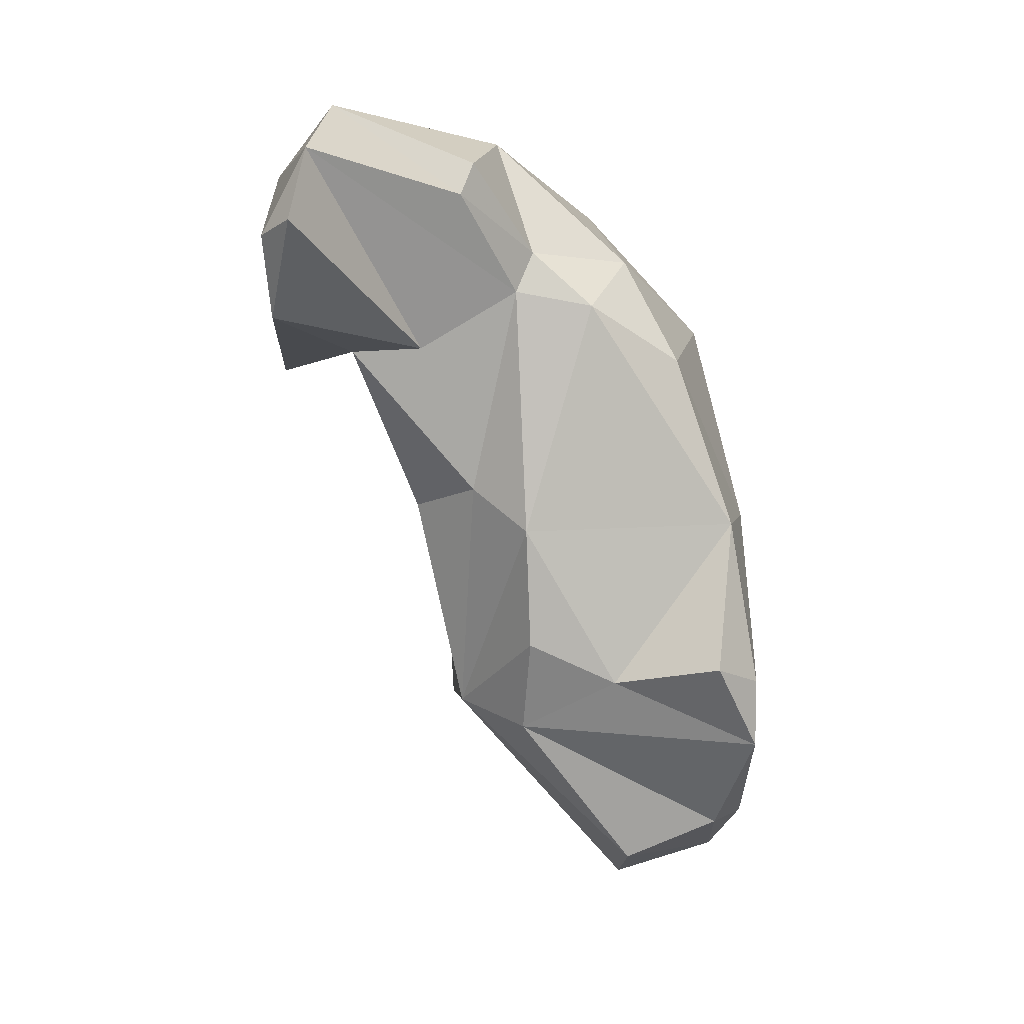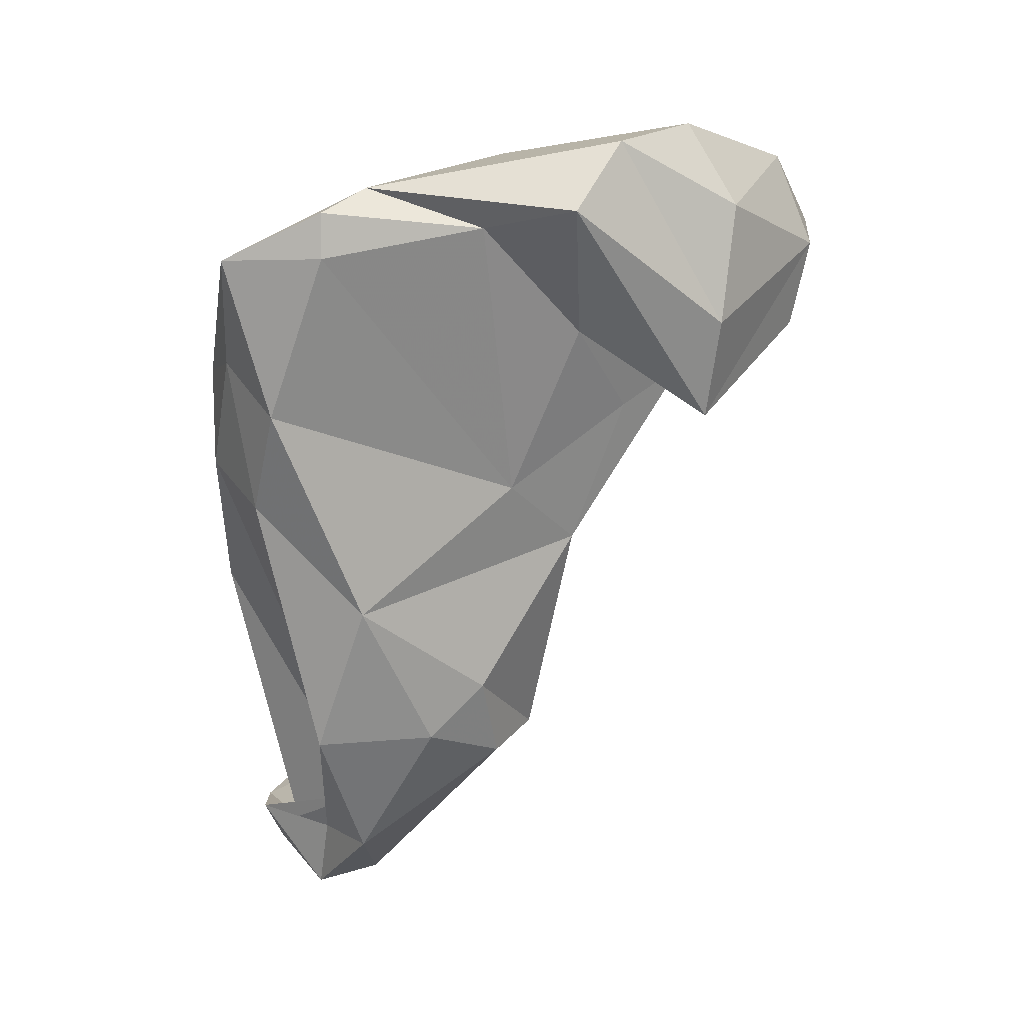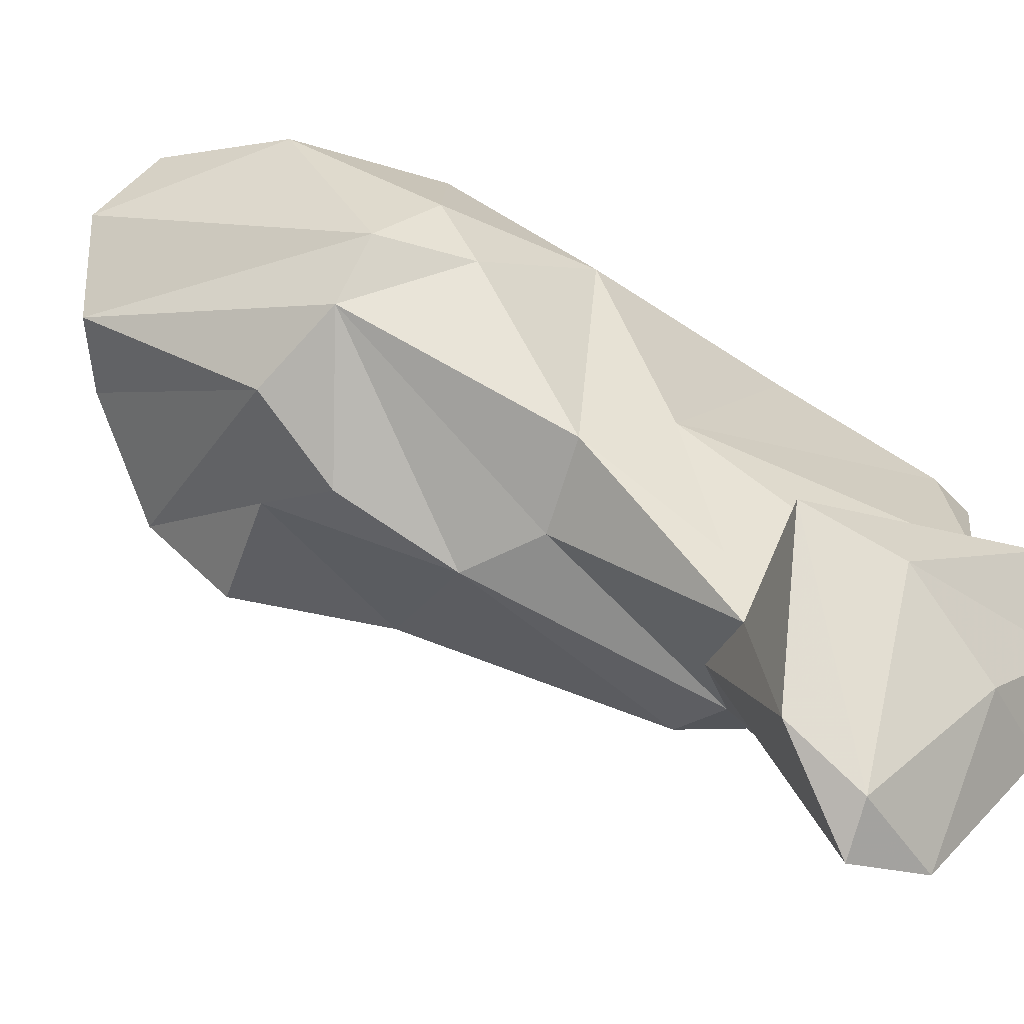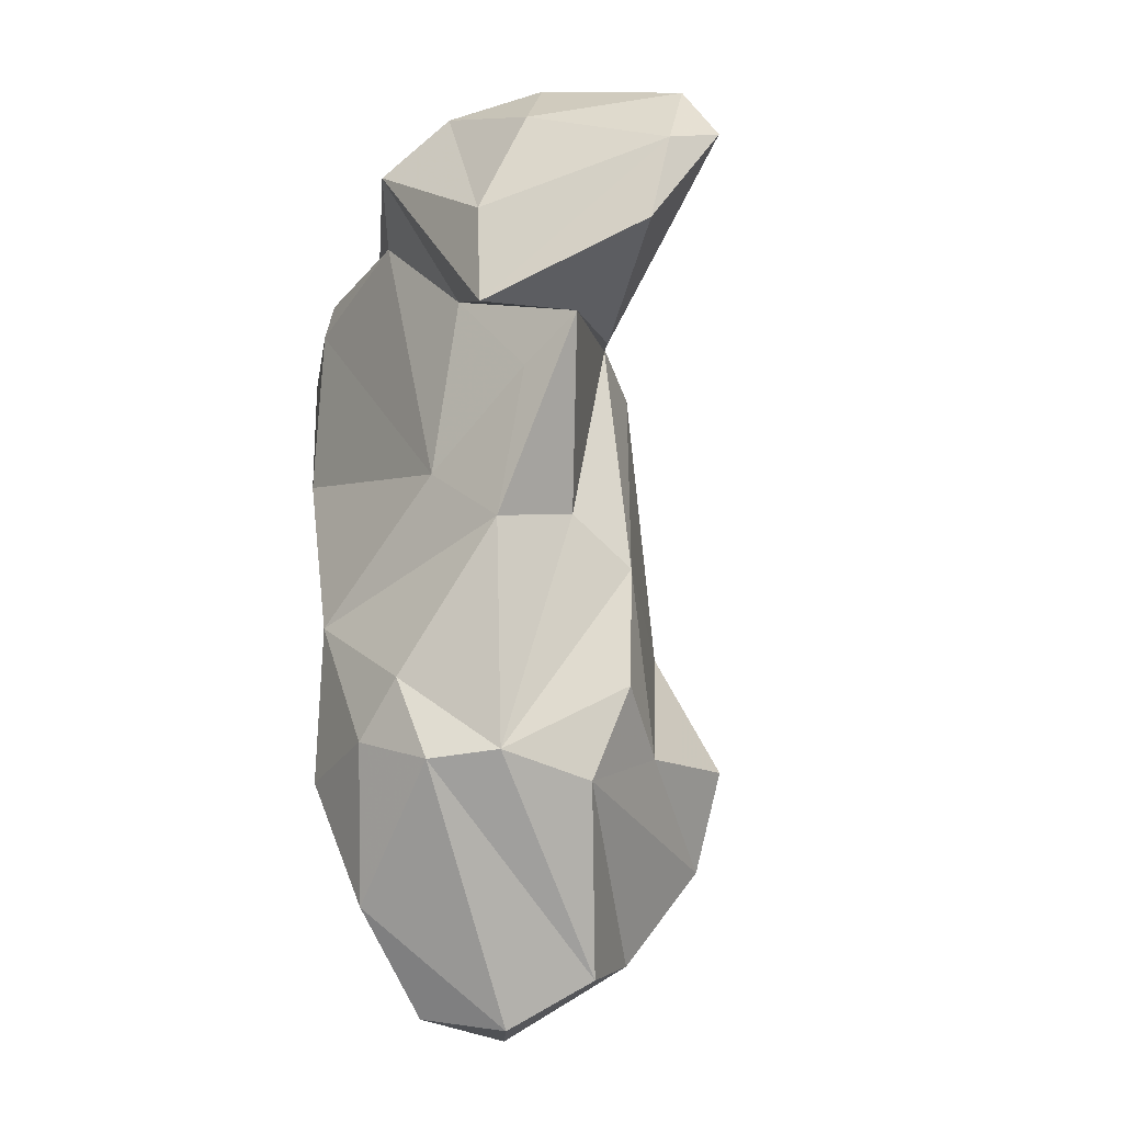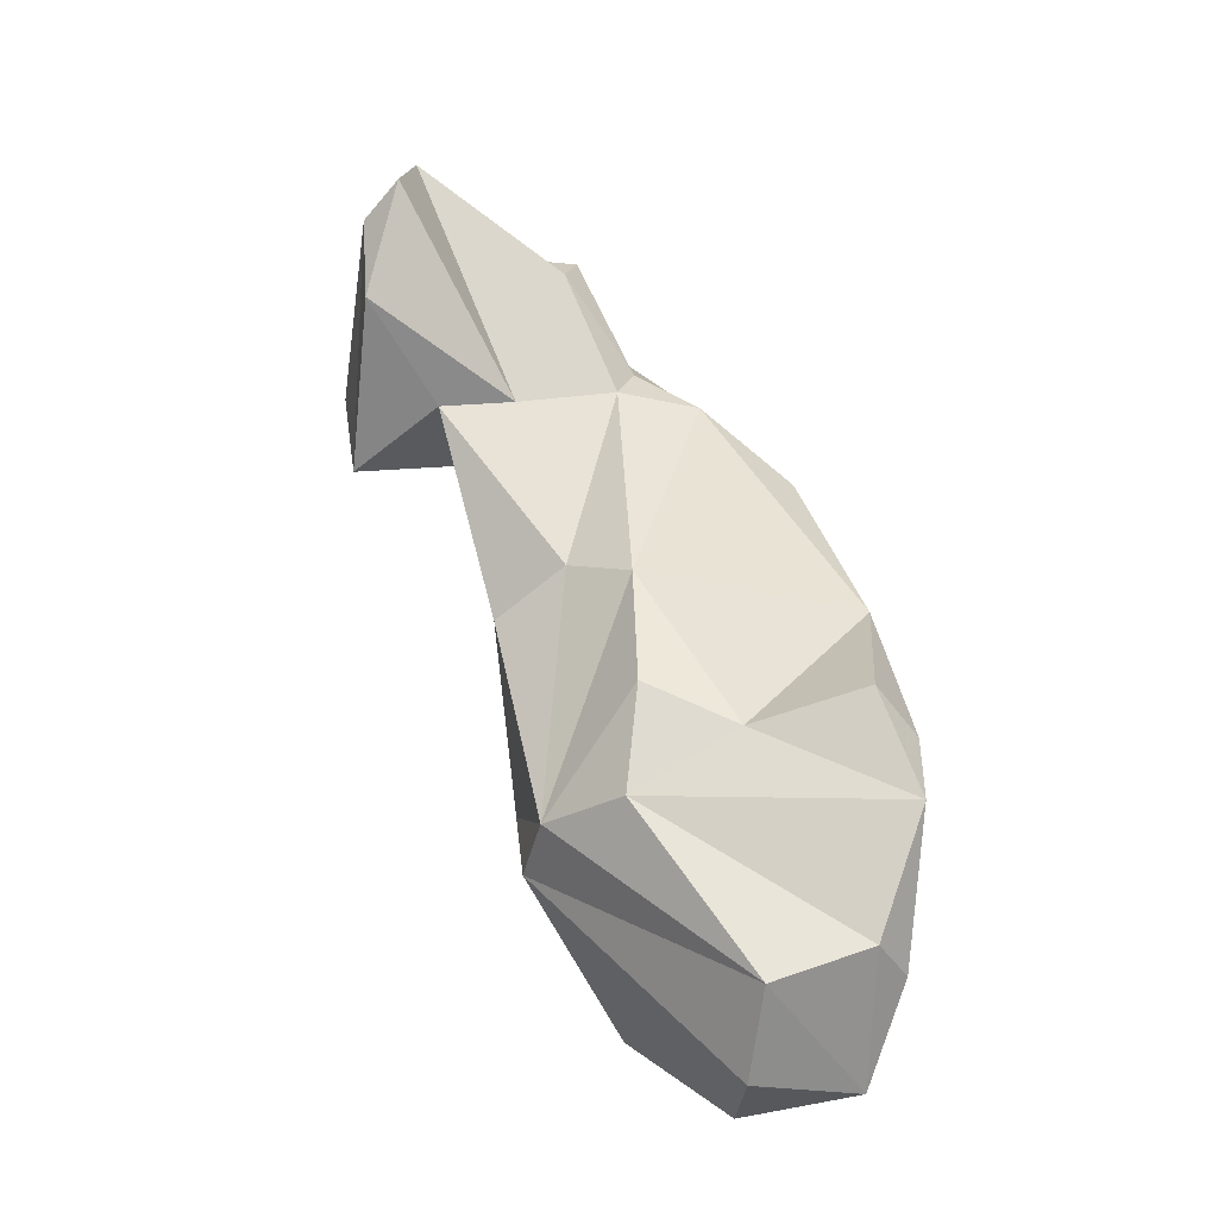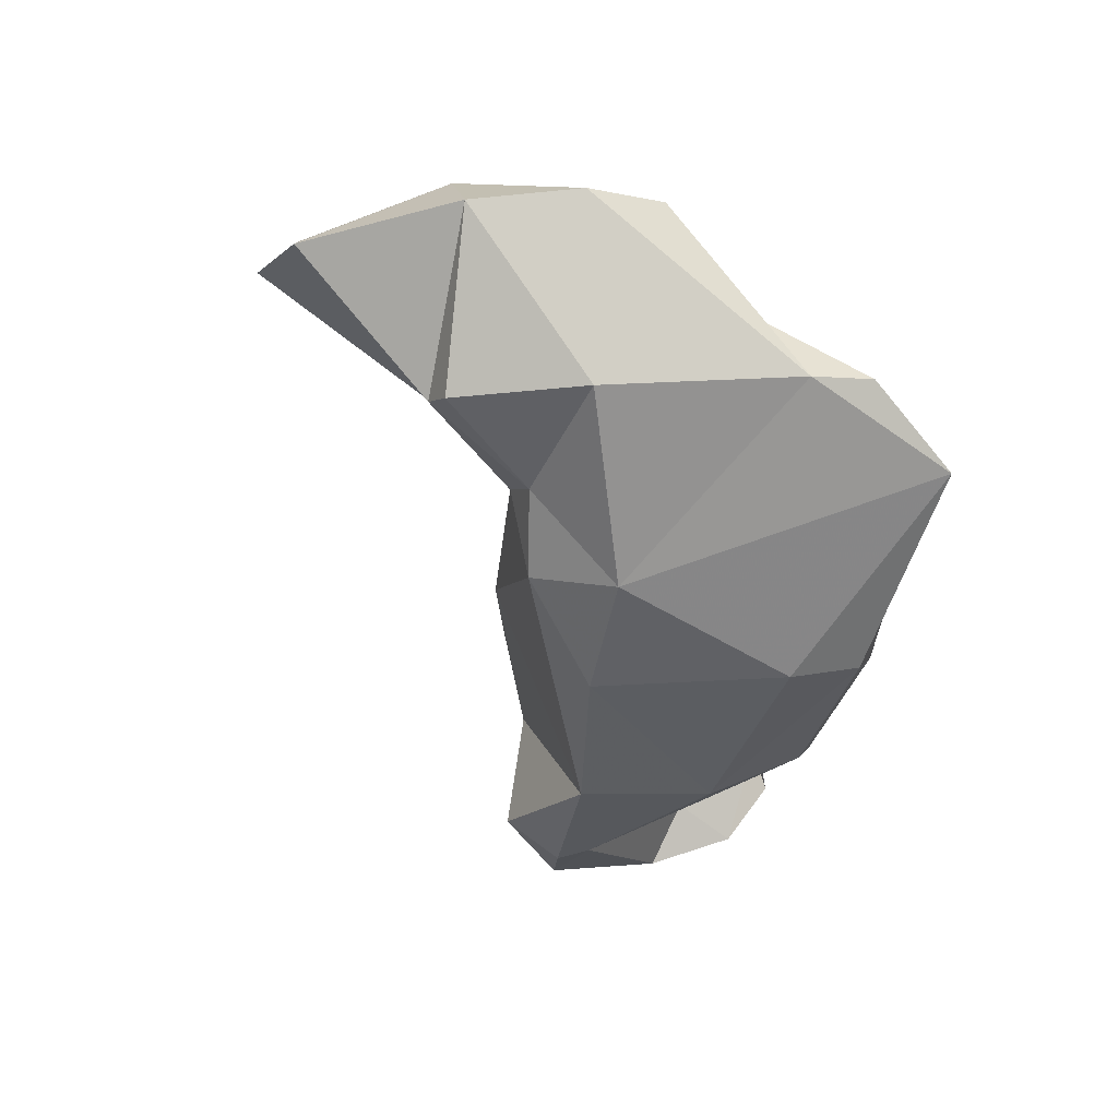
<metadata>
{"format":"obj","ext":"obj","renderer":"f3d","projection":"perspective","resolution":1024,"background":"white","views":[{"elev":7.4,"azim":48.7,"up":"+Z"},{"elev":19.2,"azim":-93.0,"up":"+Z"},{"elev":-78.1,"azim":-123.4,"up":"+Y"},{"elev":-27.1,"azim":-22.8,"up":"+Z"},{"elev":-41.3,"azim":43.8,"up":"+Z"},{"elev":71.8,"azim":127.1,"up":"+Z"}]}
</metadata>
<code>
v 172.5 280.9 96.48
v 172 273.2 97.98
v 173.7 271.7 99.8
v 173.6 268.5 94.06
v 172.8 280 84.68
v 172.8 280.9 97.84
v 173.4 277.8 79.95
v 173.2 284 96.32
v 173.1 276 97.25
v 173.2 281.5 79.89
v 174 279.6 98.38
v 174.6 275 88.34
v 172.8 282.7 91.36
v 174 276 81.54
v 173.8 268.8 90.95
v 176.1 272.9 86.1
v 174.6 272.9 93.58
v 174.5 280.2 75.45
v 173.9 283.4 88.03
v 174.9 275.5 78.77
v 176.3 271.2 90.65
v 174.9 267.9 97.55
v 175.1 284.2 92.57
v 175.3 280.2 76.94
v 178 265.4 92.96
v 178.4 264.8 95.59
v 179.3 279.9 71.96
v 177.9 275.1 98.76
v 176.8 274.3 78.94
v 176.9 281.5 74.95
v 176 269.4 99.96
v 177.2 269.2 91.71
v 178.6 283.9 74.92
v 176.6 284.8 88.79
v 177.1 281.8 72.6
v 178.8 273.2 86.86
v 178.9 270.8 91.84
v 180.4 271.9 97.97
v 180 264.7 96.08
v 179.9 274.5 78.44
v 180.4 271.3 96.94
v 177.5 282.6 75
v 177.9 284.9 91.57
v 179.4 265.8 98.35
v 181 273.7 85.57
v 180.2 273.9 93.71
v 180.2 274.7 95.02
v 179.6 284.7 85.47
v 181 273.9 81.58
v 180.6 283.4 72.64
v 181.6 278.1 73.35
v 180.8 283.8 74.31
v 181 281.8 75.16
v 181.9 275.9 93.24
v 181 278.4 94.67
v 178.7 284.7 84
v 179.4 283.5 92
v 183.2 282.2 74.73
v 182.9 276.2 80.24
v 183 278.9 91.29
v 182.2 283.2 85.45
v 186.1 278 80.94
v 183.7 280.4 74.69
v 184.7 280 85.65
v 185.2 280.7 80.83
v 186 280 80.26
v 186 279.9 78.04
g foo
f 22 31 3
f 44 31 22
f 26 44 22
f 39 44 26
f 4 3 2
f 22 3 4
f 25 39 26
f 26 22 4
f 2 15 4
f 26 4 15
f 25 26 15
f 28 31 38
f 44 41 31
f 41 38 31
f 28 3 31
f 11 2 3
f 37 44 39
f 11 9 2
f 37 39 25
f 9 17 2
f 17 15 2
f 32 15 17
f 25 15 32
f 11 3 28
f 11 6 9
f 9 6 1
f 37 25 32
f 12 9 1
f 17 9 12
f 21 32 17
f 21 17 12
f 16 21 12
f 32 21 16
f 28 38 47
f 38 41 47
f 46 47 41
f 11 8 6
f 55 8 11
f 41 44 46
f 6 8 1
f 46 44 37
f 8 13 1
f 1 13 12
f 46 37 32
f 46 32 36
f 13 5 12
f 16 36 32
f 16 12 5
f 36 16 29
f 14 16 5
f 29 16 14
f 5 7 14
f 20 14 7
f 29 14 20
f 47 55 28
f 47 54 55
f 28 55 11
f 54 47 46
f 45 54 46
f 36 45 46
f 13 8 23
f 23 19 13
f 19 5 13
f 45 36 29
f 49 45 29
f 10 5 19
f 40 49 29
f 5 10 7
f 51 40 29
f 10 18 7
f 20 7 18
f 51 29 20
f 27 20 18
f 27 51 20
f 60 55 54
f 57 8 55
f 60 57 55
f 43 23 8
f 8 57 43
f 43 34 23
f 34 19 23
f 49 59 45
f 34 24 19
f 10 19 24
f 40 59 49
f 30 10 24
f 18 10 30
f 30 35 18
f 35 27 18
f 61 43 57
f 61 57 60
f 64 60 54
f 48 43 61
f 64 61 60
f 54 45 64
f 48 34 43
f 64 45 59
f 56 34 48
f 59 62 64
f 24 34 56
f 42 24 56
f 67 62 59
f 59 40 67
f 67 40 63
f 42 33 24
f 30 24 33
f 63 40 51
f 63 51 50
f 33 35 30
f 33 50 35
f 51 27 50
f 27 35 50
f 48 61 65
f 65 61 64
f 64 66 65
f 56 48 65
f 42 56 65
f 66 64 62
f 53 42 65
f 58 53 65
f 67 65 66
f 66 62 67
f 58 65 67
f 63 58 67
f 52 42 53
f 33 42 52
f 58 52 53
f 50 52 58
f 63 50 58
f 50 33 52
g

</code>
